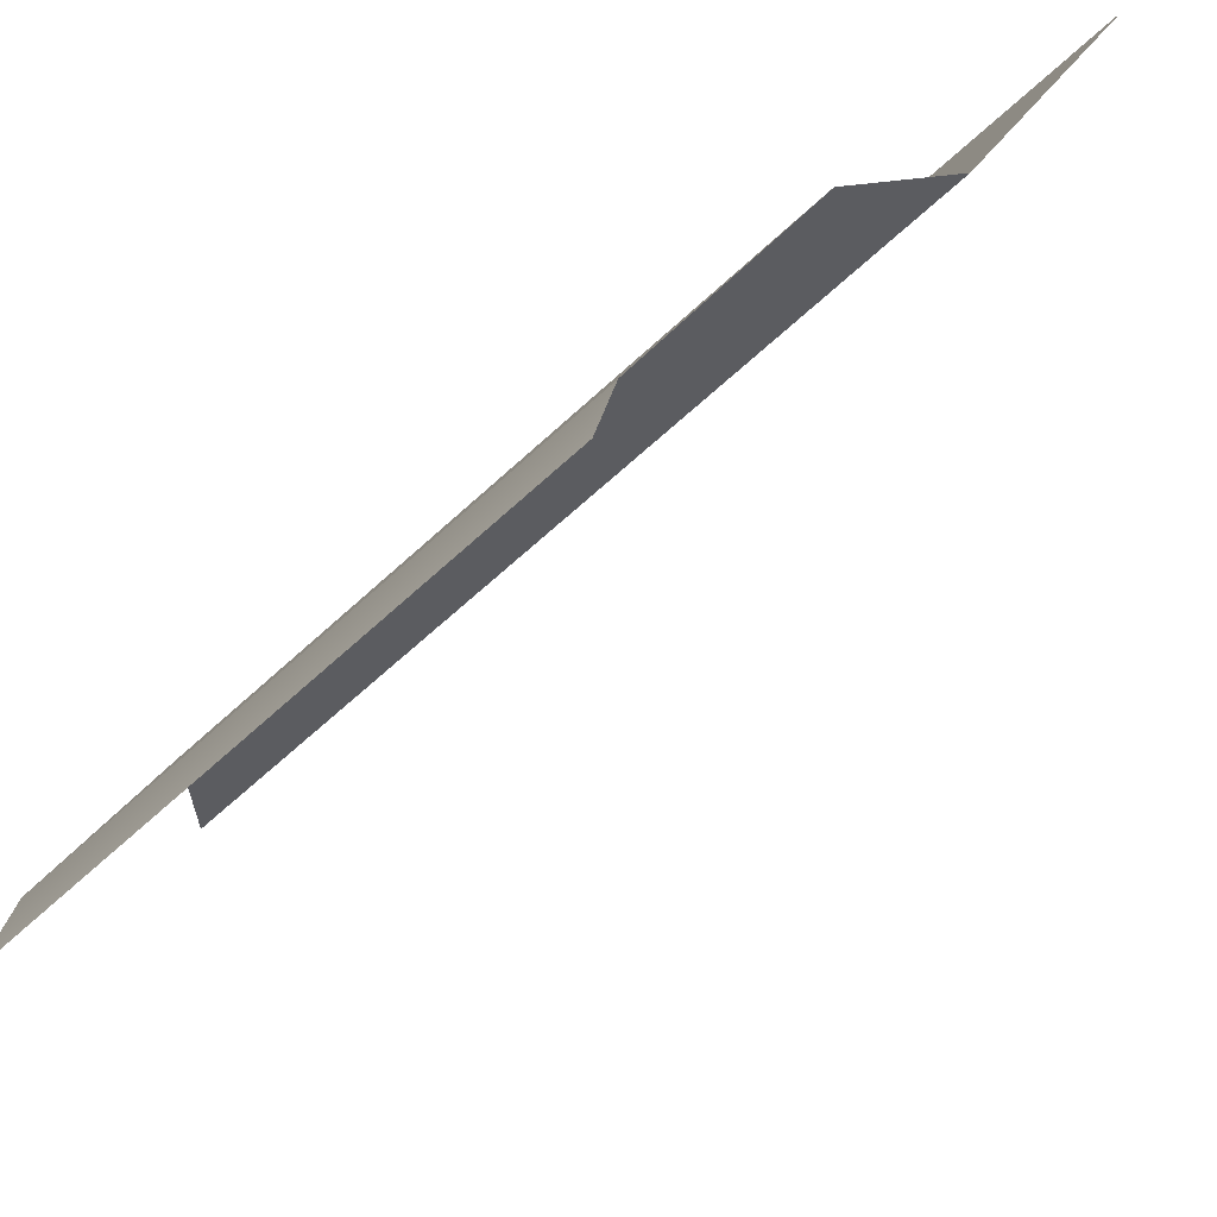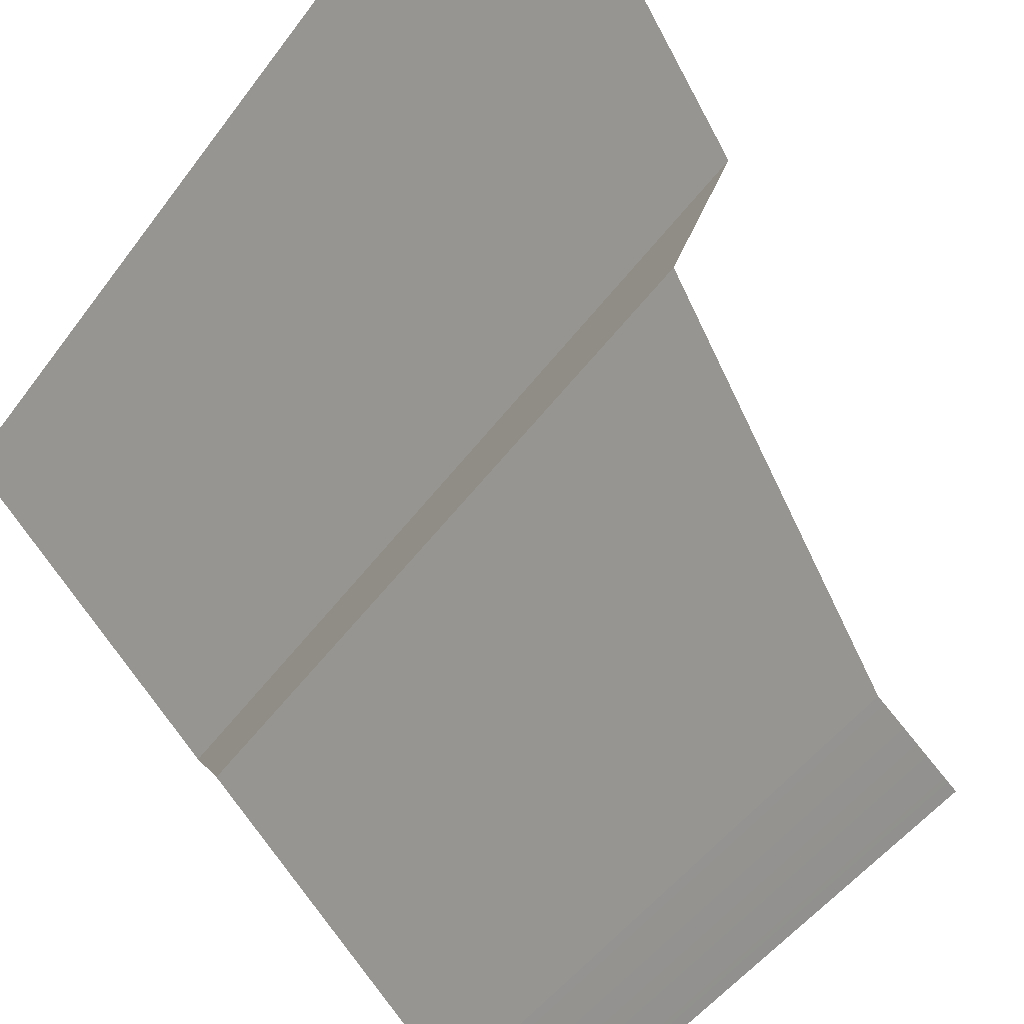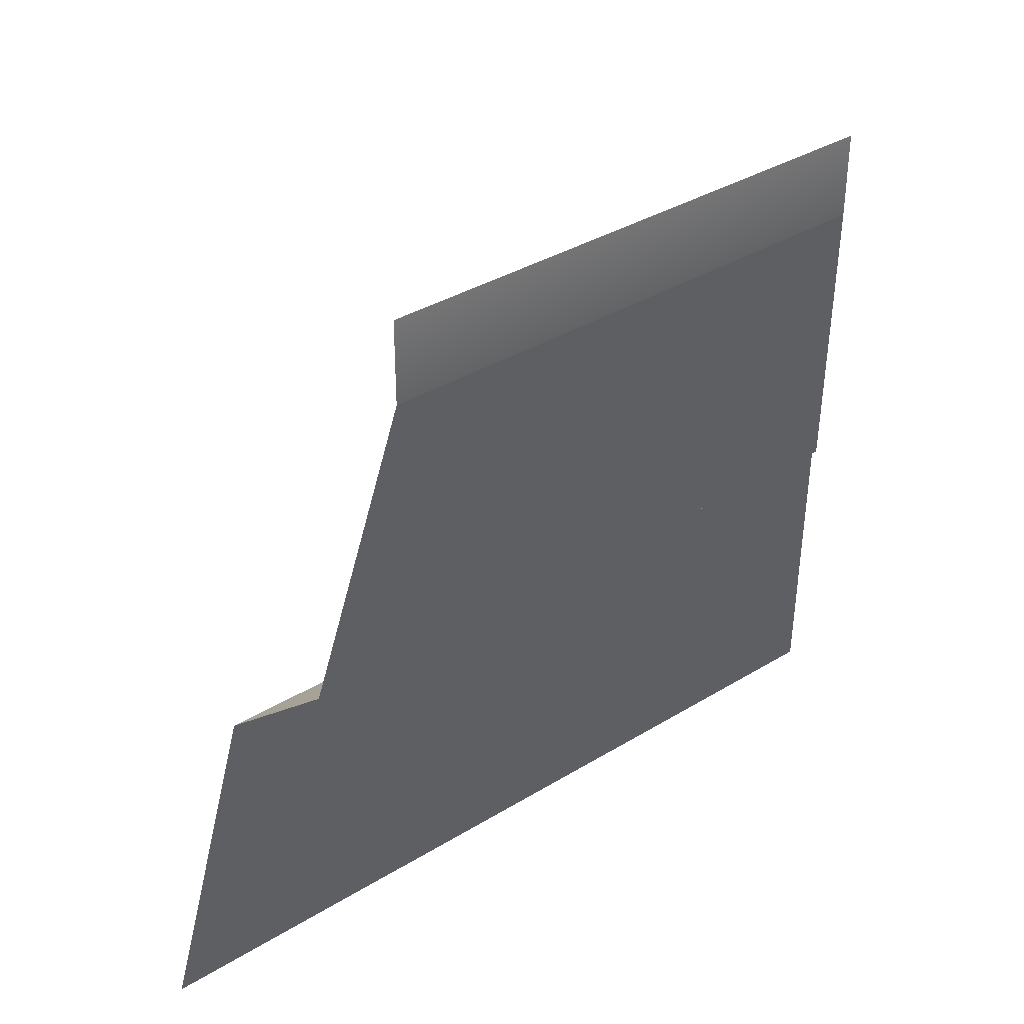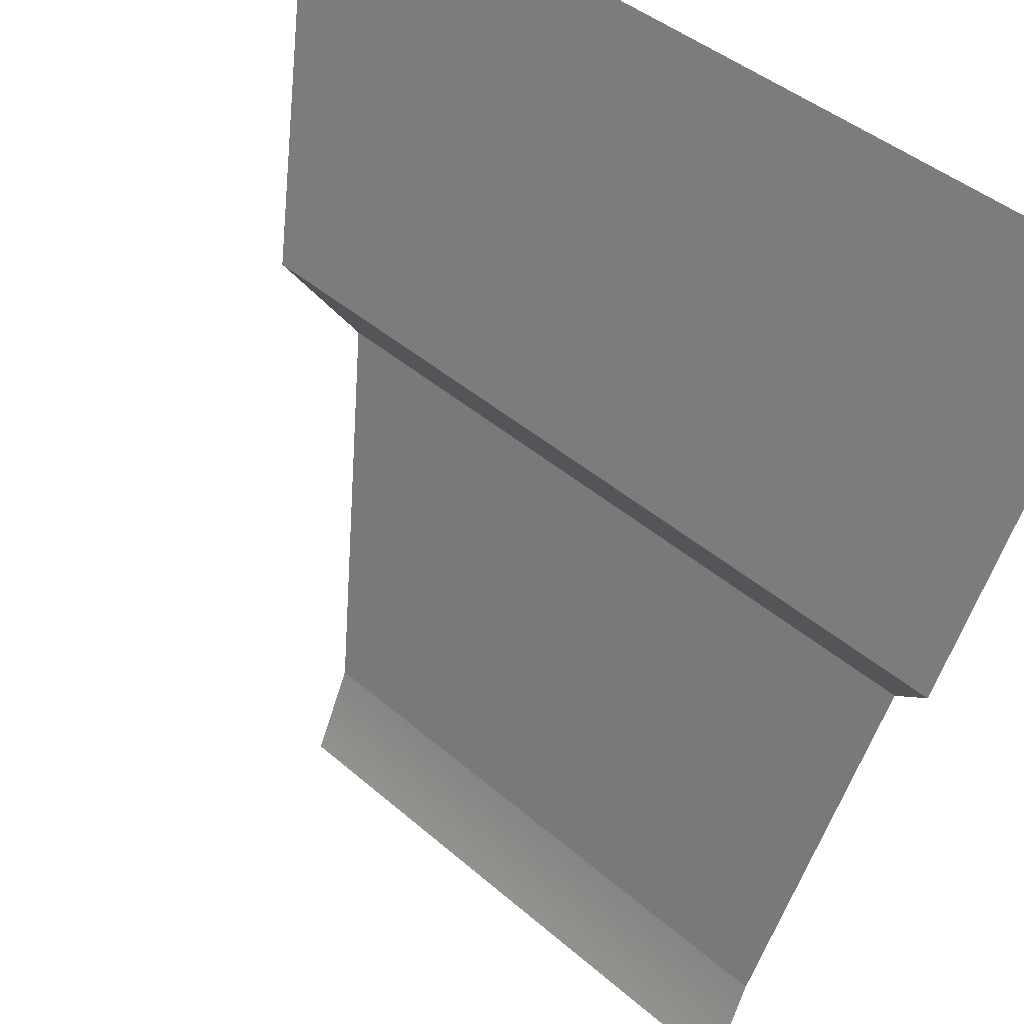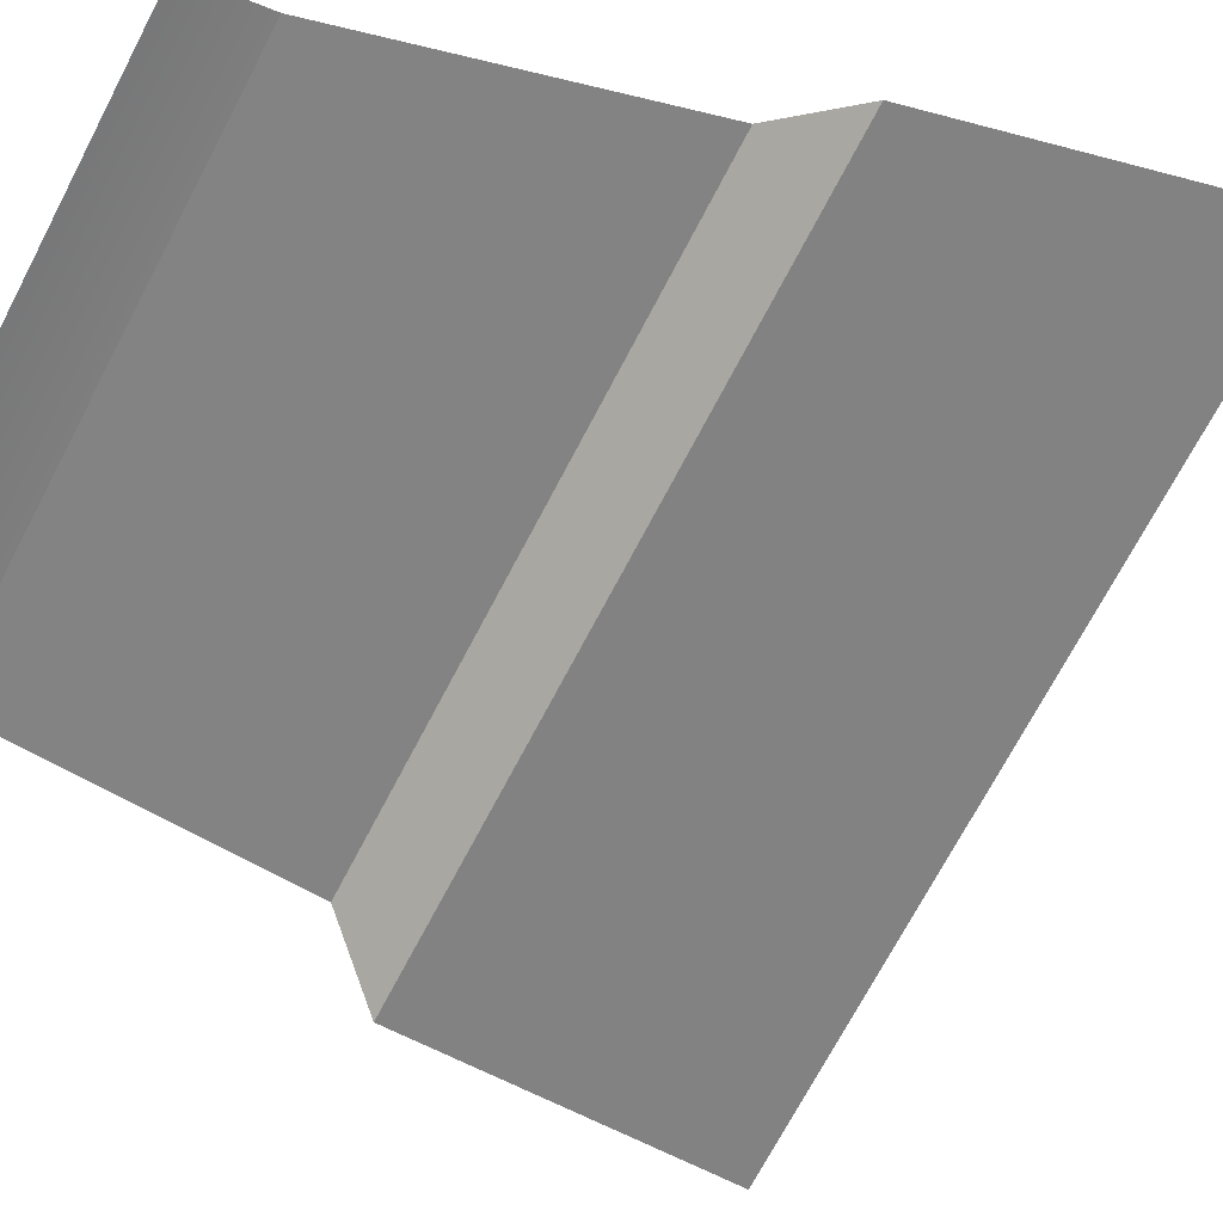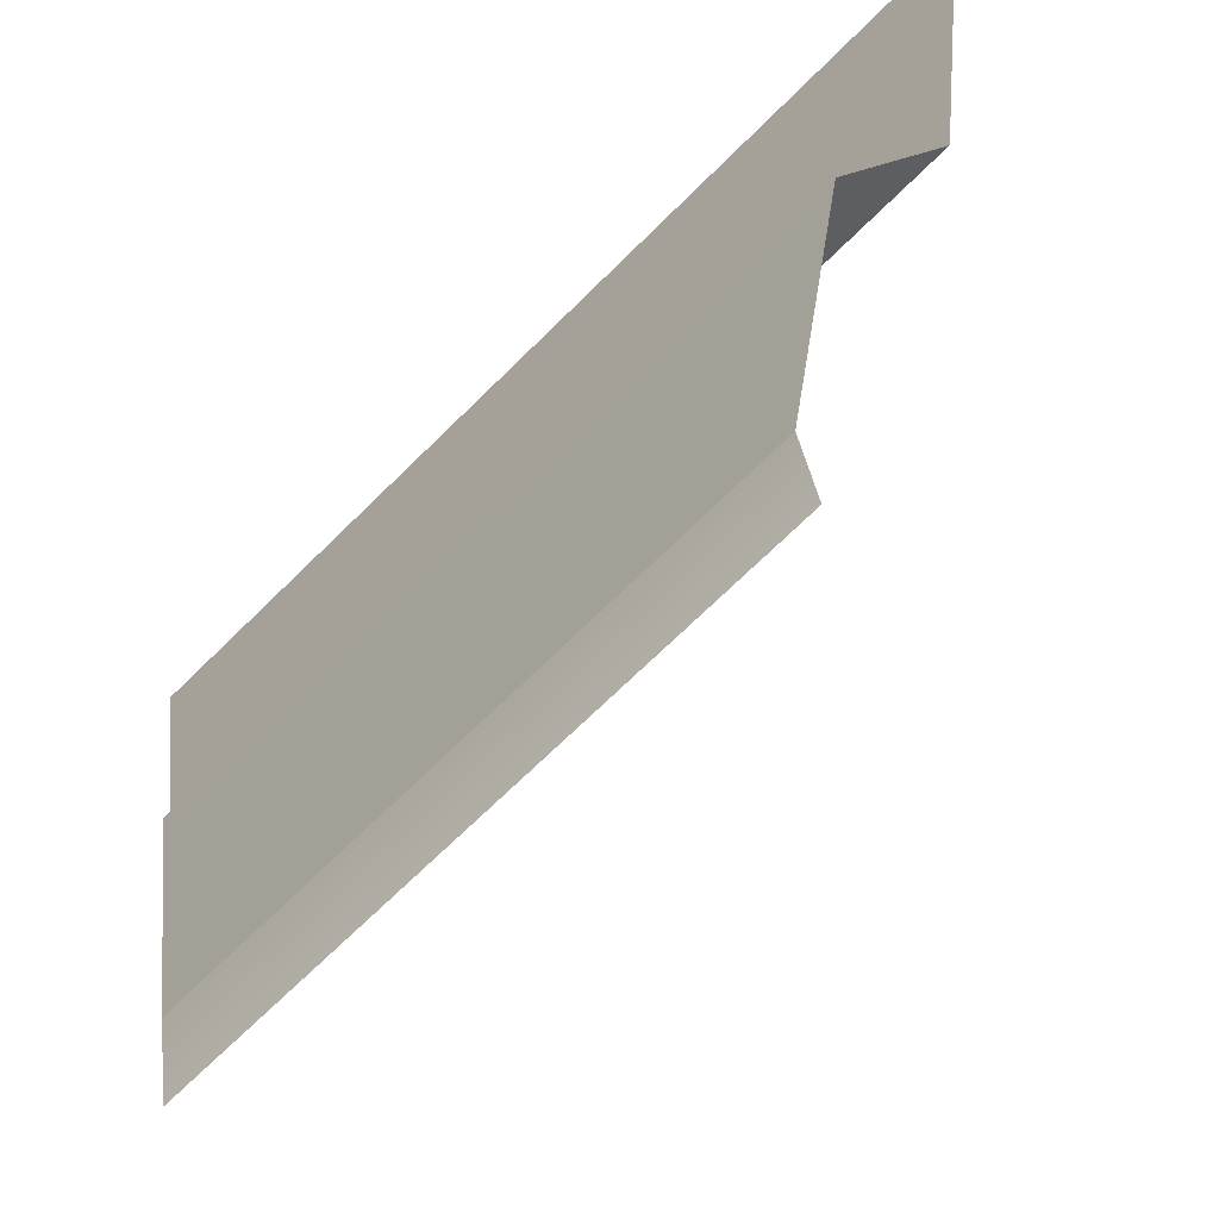
<metadata>
{"format":"obj","ext":"obj","renderer":"f3d","projection":"perspective","resolution":1024,"background":"white","views":[{"elev":26.6,"azim":-170.3,"up":"+Z"},{"elev":73.0,"azim":142.8,"up":"+Z"},{"elev":36.2,"azim":6.4,"up":"+Y"},{"elev":-66.9,"azim":-17.4,"up":"+Z"},{"elev":-18.5,"azim":-131.1,"up":"+Z"},{"elev":31.3,"azim":172.9,"up":"+Z"}]}
</metadata>
<code>
o Box001.011
v 1 -0 0.25
v 1 0.45 0.35
v 1 0.5 0.45
v 1 0.9 0.55
v 1 1 0.55
v 0.25 0 1
v 0.35 0.45 1
v 0.45 0.5 1
v 0.55 0.9 1
v 0.55 1 1
f 7 6 1
f 8 7 2
f 9 8 3
f 2 7 1
f 3 8 2
f 4 9 3
f 5 10 9
f 4 5 9

</code>
